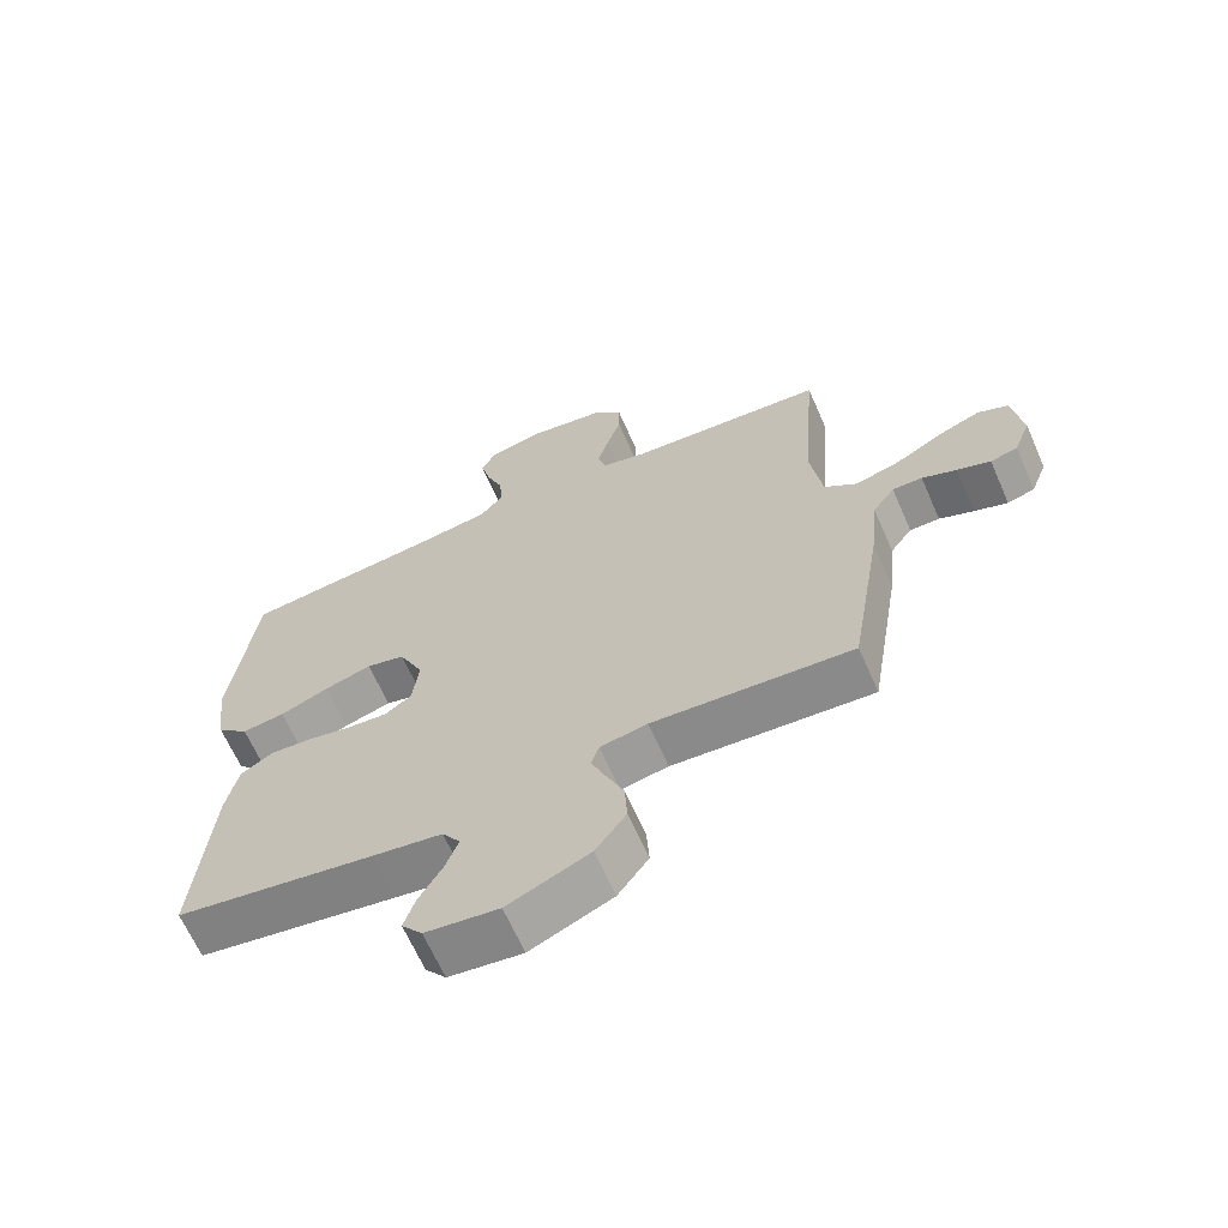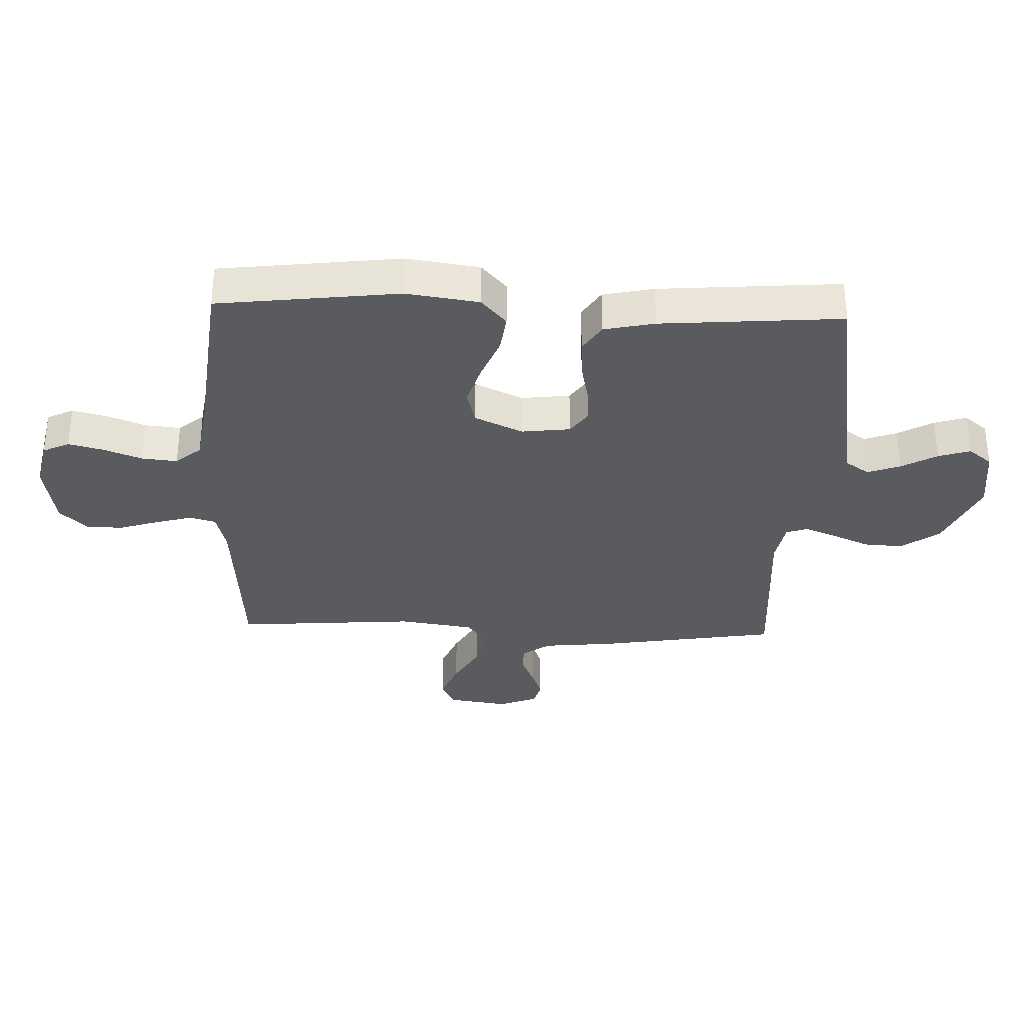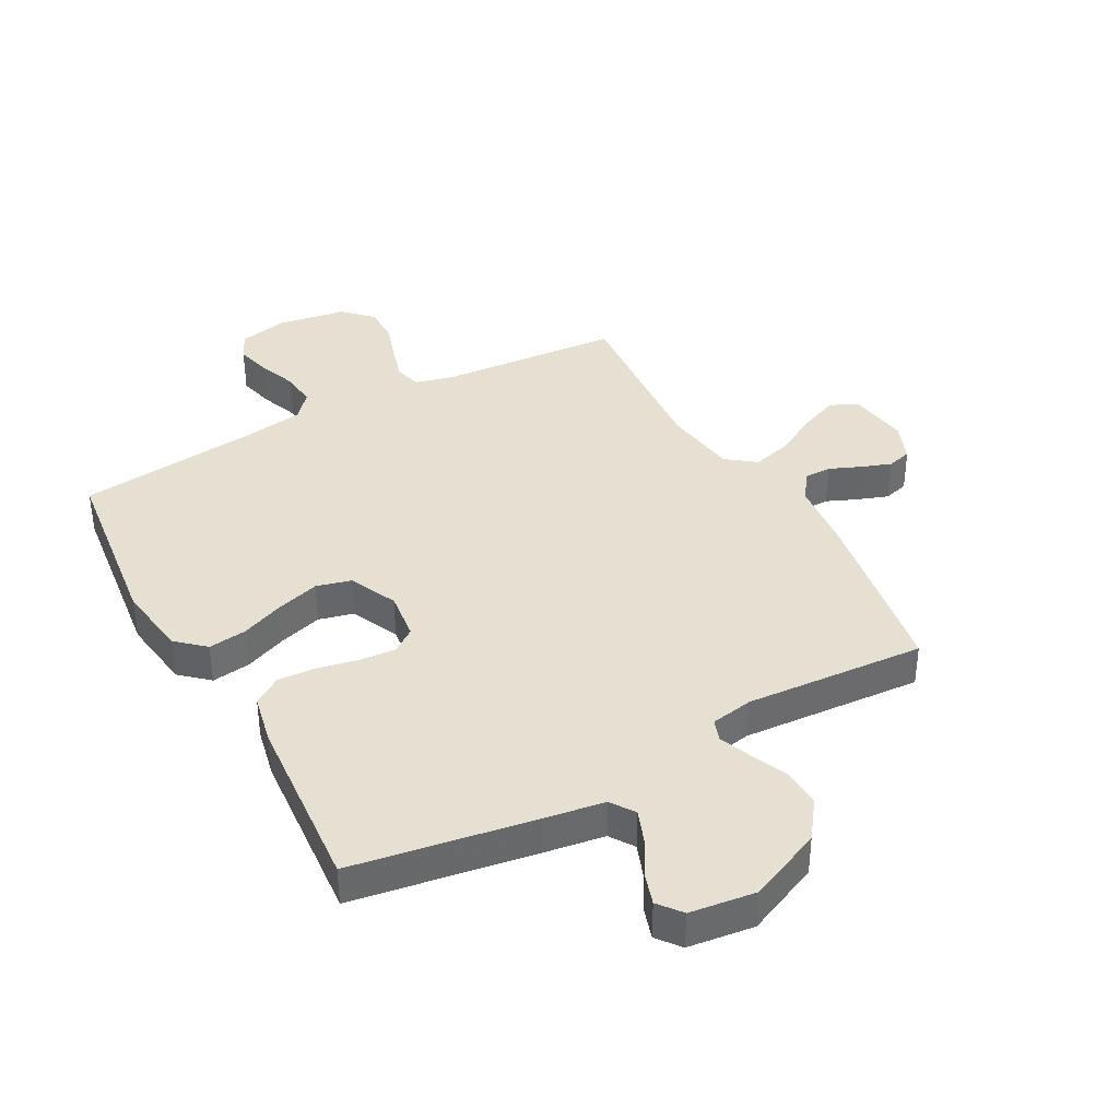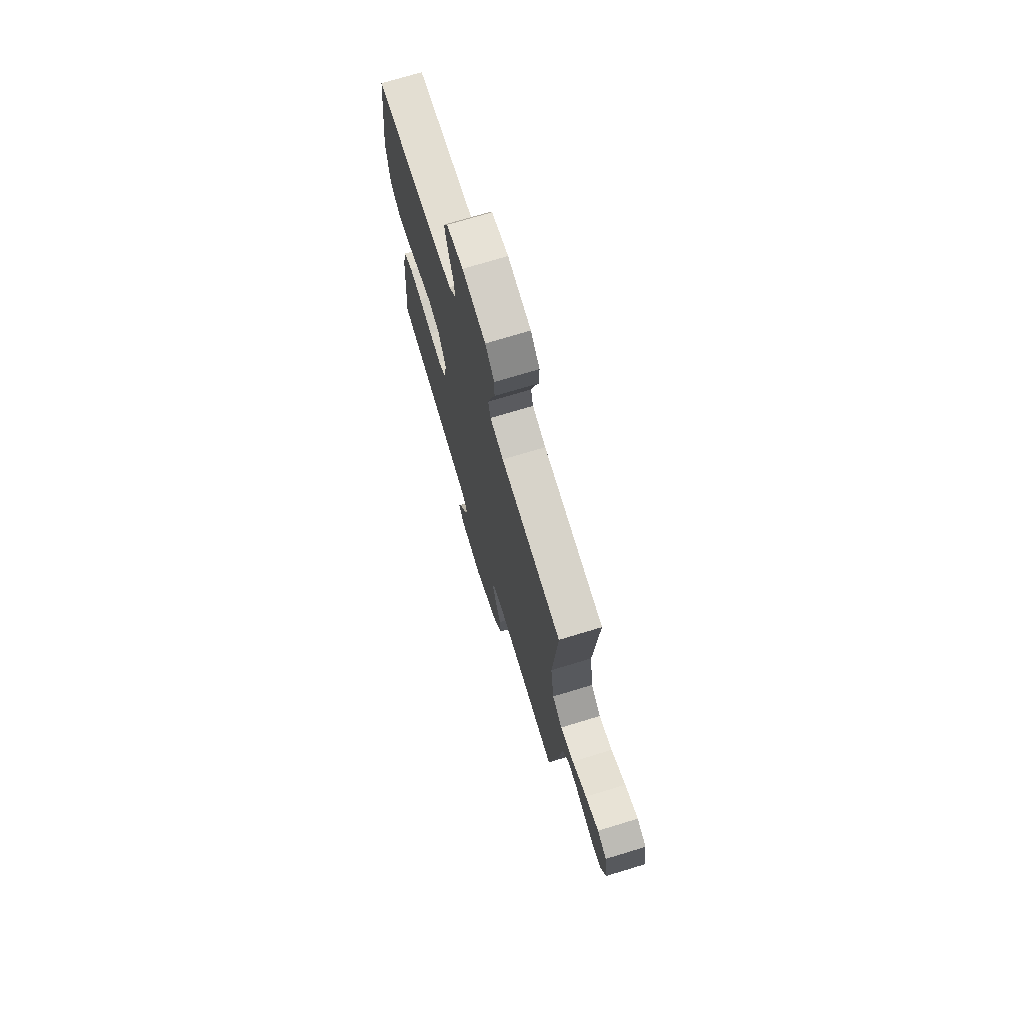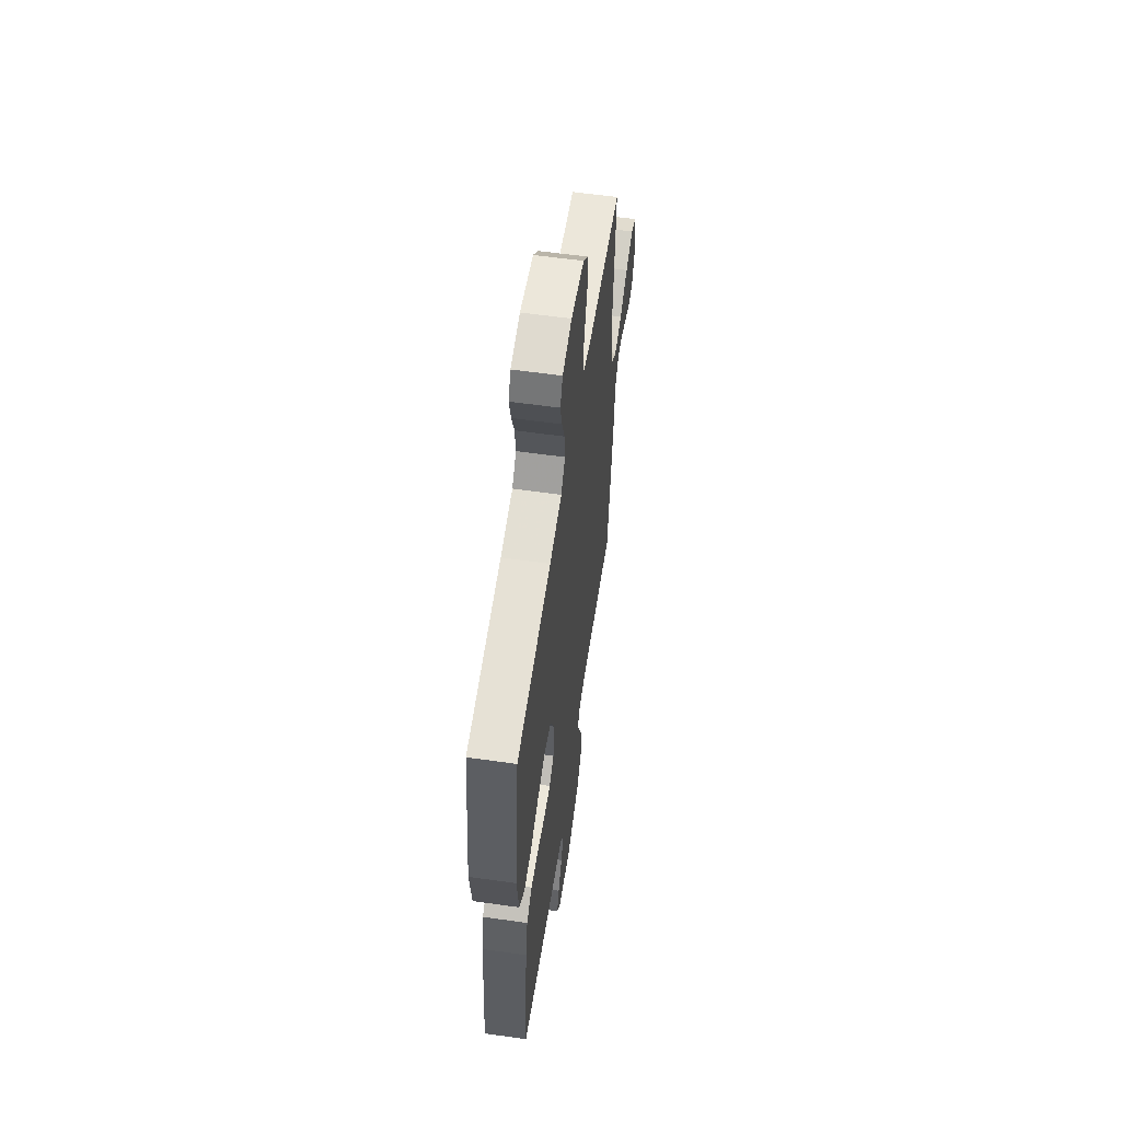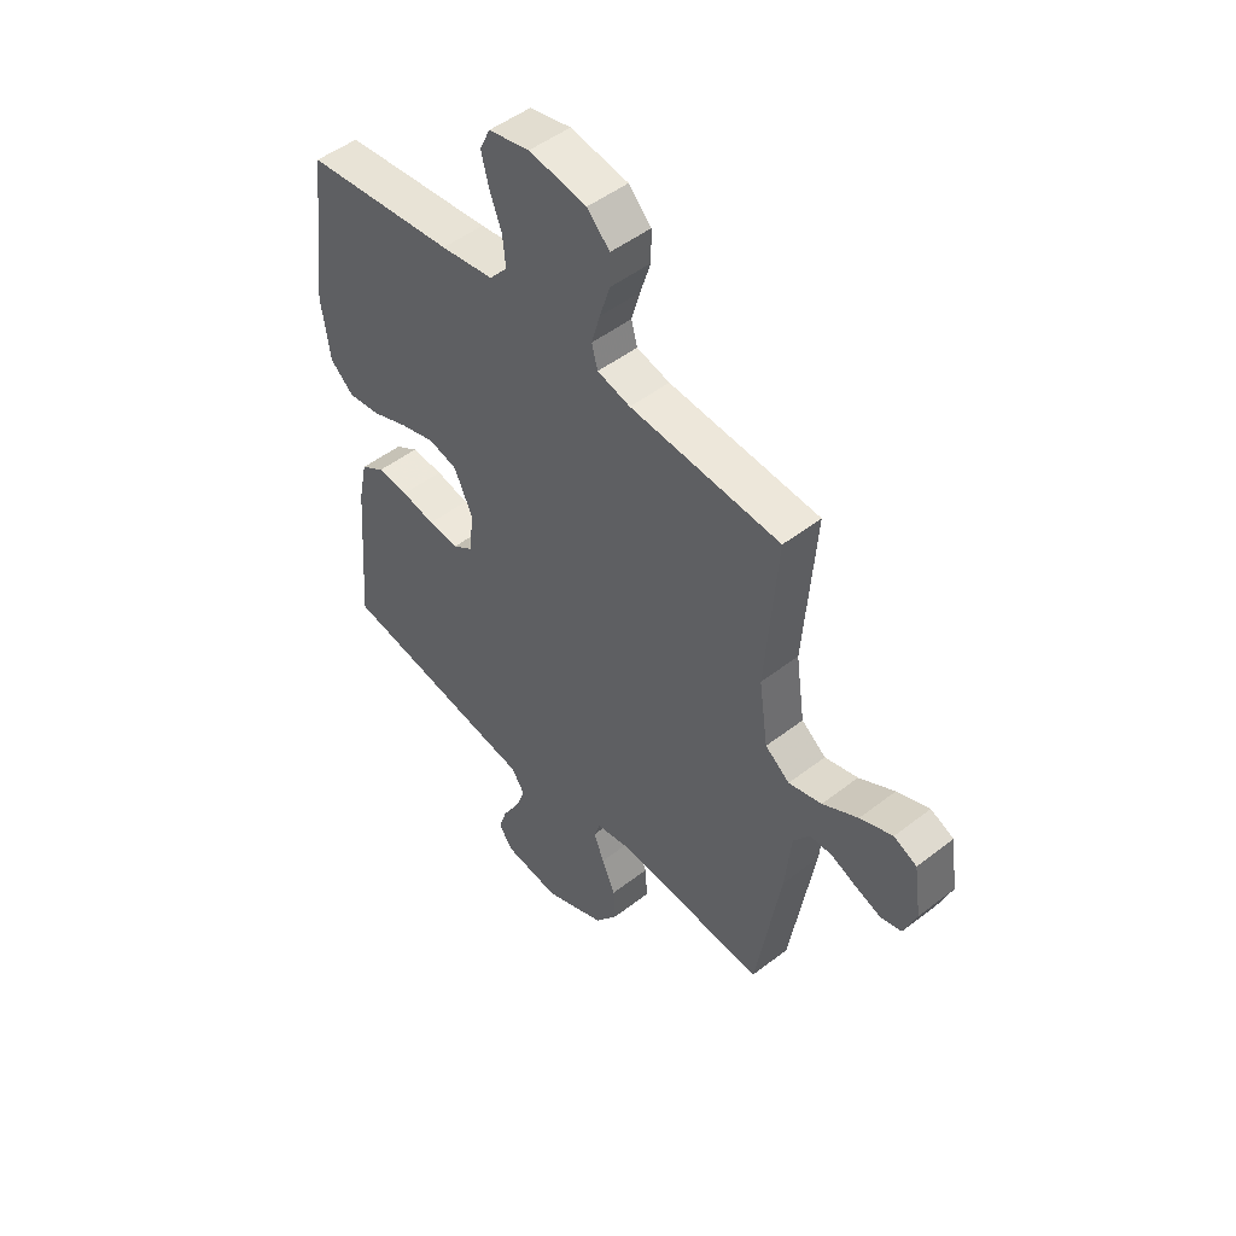
<metadata>
{"format":"obj","ext":"obj","renderer":"f3d","projection":"perspective","resolution":1024,"background":"white","views":[{"elev":-65.7,"azim":-156.2,"up":"+Z"},{"elev":-32.9,"azim":87.8,"up":"+Y"},{"elev":38.5,"azim":151.3,"up":"+Y"},{"elev":72.9,"azim":-106.9,"up":"+Z"},{"elev":57.9,"azim":98.4,"up":"+Z"},{"elev":49.4,"azim":-130.6,"up":"+Z"}]}
</metadata>
<code>
v 0.5 0.07 -0.5
v 0.2 0.07 -0.549
v 0.097 0.07 -0.565
v 0.07 0.07 -0.605
v 0.09 0.07 -0.659
v 0.124 0.07 -0.718
v 0.141 0.07 -0.771
v 0.11 0.07 -0.81
v 0 0.07 -0.824
v -0.123 0.07 -0.77
v -0.169 0.07 -0.707
v -0.165 0.07 -0.642
v -0.138 0.07 -0.58
v -0.117 0.07 -0.528
v -0.129 0.07 -0.492
v -0.2 0.07 -0.479
v -0.5 0.07 -0.5
v -0.549 0.07 -0.2
v -0.561 0.07 -0.082
v -0.594 0.07 -0.036
v -0.639 0.07 -0.036
v -0.691 0.07 -0.058
v -0.741 0.07 -0.076
v -0.782 0.07 -0.065
v -0.807 0.07 0
v -0.792 0.07 0.101
v -0.746 0.07 0.122
v -0.681 0.07 0.096
v -0.61 0.07 0.056
v -0.544 0.07 0.038
v -0.495 0.07 0.075
v -0.477 0.07 0.2
v -0.5 0.07 0.5
v -0.2 0.07 0.522
v -0.134 0.07 0.539
v -0.122 0.07 0.583
v -0.139 0.07 0.643
v -0.16 0.07 0.709
v -0.16 0.07 0.769
v -0.115 0.07 0.815
v 0 0.07 0.834
v 0.082 0.07 0.816
v 0.103 0.07 0.772
v 0.088 0.07 0.713
v 0.064 0.07 0.65
v 0.058 0.07 0.591
v 0.094 0.07 0.549
v 0.2 0.07 0.533
v 0.5 0.07 0.5
v 0.537 0.07 0.2
v 0.52 0.07 0.079
v 0.473 0.07 0.037
v 0.409 0.07 0.045
v 0.336 0.07 0.074
v 0.265 0.07 0.095
v 0.207 0.07 0.08
v 0.17 0.07 0
v 0.18 0.07 -0.081
v 0.22 0.07 -0.109
v 0.281 0.07 -0.104
v 0.348 0.07 -0.09
v 0.411 0.07 -0.086
v 0.458 0.07 -0.116
v 0.476 0.07 -0.2
v 0.5 0 -0.5
v 0.2 0 -0.549
v 0.097 0 -0.565
v 0.07 0 -0.605
v 0.09 0 -0.659
v 0.124 0 -0.718
v 0.141 0 -0.771
v 0.11 0 -0.81
v 0 0 -0.824
v -0.123 0 -0.77
v -0.169 0 -0.707
v -0.165 0 -0.642
v -0.138 0 -0.58
v -0.117 0 -0.528
v -0.129 0 -0.492
v -0.2 0 -0.479
v -0.5 0 -0.5
v -0.549 0 -0.2
v -0.561 0 -0.082
v -0.594 0 -0.036
v -0.639 0 -0.036
v -0.691 0 -0.058
v -0.741 0 -0.076
v -0.782 0 -0.065
v -0.807 0 0
v -0.792 0 0.101
v -0.746 0 0.122
v -0.681 0 0.096
v -0.61 0 0.056
v -0.544 0 0.038
v -0.495 0 0.075
v -0.477 0 0.2
v -0.5 0 0.5
v -0.2 0 0.522
v -0.134 0 0.539
v -0.122 0 0.583
v -0.139 0 0.643
v -0.16 0 0.709
v -0.16 0 0.769
v -0.115 0 0.815
v 0 0 0.834
v 0.082 0 0.816
v 0.103 0 0.772
v 0.088 0 0.713
v 0.064 0 0.65
v 0.058 0 0.591
v 0.094 0 0.549
v 0.2 0 0.533
v 0.5 0 0.5
v 0.537 0 0.2
v 0.52 0 0.079
v 0.473 0 0.037
v 0.409 0 0.045
v 0.336 0 0.074
v 0.265 0 0.095
v 0.207 0 0.08
v 0.17 0 0
v 0.18 0 -0.081
v 0.22 0 -0.109
v 0.281 0 -0.104
v 0.348 0 -0.09
v 0.411 0 -0.086
v 0.458 0 -0.116
v 0.476 0 -0.2
f 60 61 62 63
f 59 60 63 64
f 51 52 53 54
f 51 54 55
f 48 49 50 51
f 47 48 51 55
f 46 47 55 56
f 42 43 44 45
f 40 41 42 45
f 40 45 46
f 37 38 39 40
f 36 37 40 46
f 35 36 46 56
f 32 33 34
f 31 32 34 35
f 26 27 28 29
f 26 29 30
f 25 26 30
f 24 25 30
f 21 22 23 24
f 21 24 30
f 20 21 30 31
f 16 17 18 19
f 15 16 19 20
f 10 11 12 13
f 10 13 14
f 9 10 14
f 8 9 14 15
f 5 6 7 8
f 4 5 8 15
f 64 1 2 3
f 59 64 3
f 58 59 3 4
f 57 58 4 15
f 31 35 56 57
f 15 20 31 57
f 127 126 125 124
f 128 127 124 123
f 118 117 116 115
f 119 118 115
f 115 114 113 112
f 119 115 112 111
f 120 119 111 110
f 109 108 107 106
f 109 106 105 104
f 110 109 104
f 104 103 102 101
f 110 104 101 100
f 120 110 100 99
f 98 97 96
f 99 98 96 95
f 93 92 91 90
f 94 93 90
f 94 90 89
f 94 89 88
f 88 87 86 85
f 94 88 85
f 95 94 85 84
f 83 82 81 80
f 84 83 80 79
f 77 76 75 74
f 78 77 74
f 78 74 73
f 79 78 73 72
f 72 71 70 69
f 79 72 69 68
f 67 66 65 128
f 67 128 123
f 68 67 123 122
f 79 68 122 121
f 121 120 99 95
f 121 95 84 79
f 1 65 66 2
f 2 66 67 3
f 3 67 68 4
f 4 68 69 5
f 5 69 70 6
f 6 70 71 7
f 7 71 72 8
f 8 72 73 9
f 9 73 74 10
f 10 74 75 11
f 11 75 76 12
f 12 76 77 13
f 13 77 78 14
f 14 78 79 15
f 15 79 80 16
f 16 80 81 17
f 17 81 82 18
f 18 82 83 19
f 19 83 84 20
f 20 84 85 21
f 21 85 86 22
f 22 86 87 23
f 23 87 88 24
f 24 88 89 25
f 25 89 90 26
f 26 90 91 27
f 27 91 92 28
f 28 92 93 29
f 29 93 94 30
f 30 94 95 31
f 31 95 96 32
f 32 96 97 33
f 33 97 98 34
f 34 98 99 35
f 35 99 100 36
f 36 100 101 37
f 37 101 102 38
f 38 102 103 39
f 39 103 104 40
f 40 104 105 41
f 41 105 106 42
f 42 106 107 43
f 43 107 108 44
f 44 108 109 45
f 45 109 110 46
f 46 110 111 47
f 47 111 112 48
f 48 112 113 49
f 49 113 114 50
f 50 114 115 51
f 51 115 116 52
f 52 116 117 53
f 53 117 118 54
f 54 118 119 55
f 55 119 120 56
f 56 120 121 57
f 57 121 122 58
f 58 122 123 59
f 59 123 124 60
f 60 124 125 61
f 61 125 126 62
f 62 126 127 63
f 63 127 128 64
f 64 128 65 1

</code>
